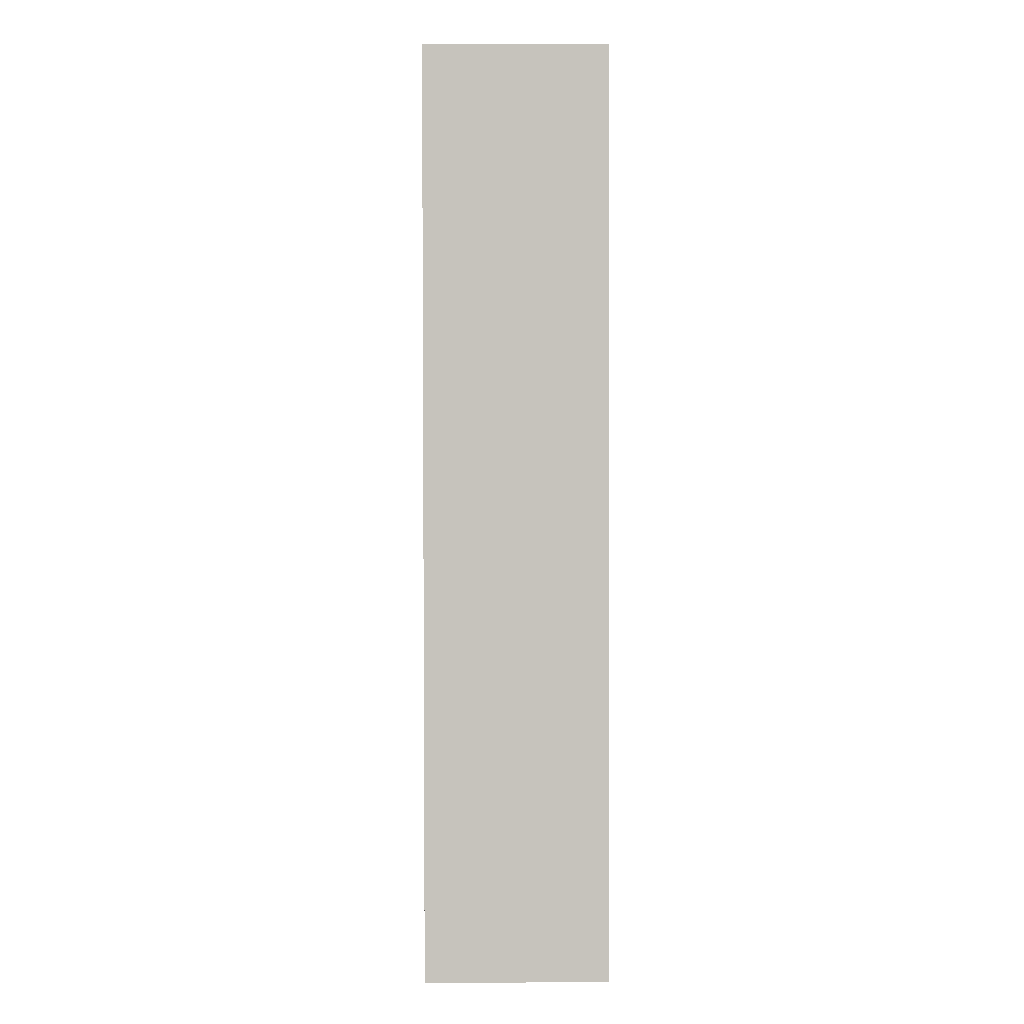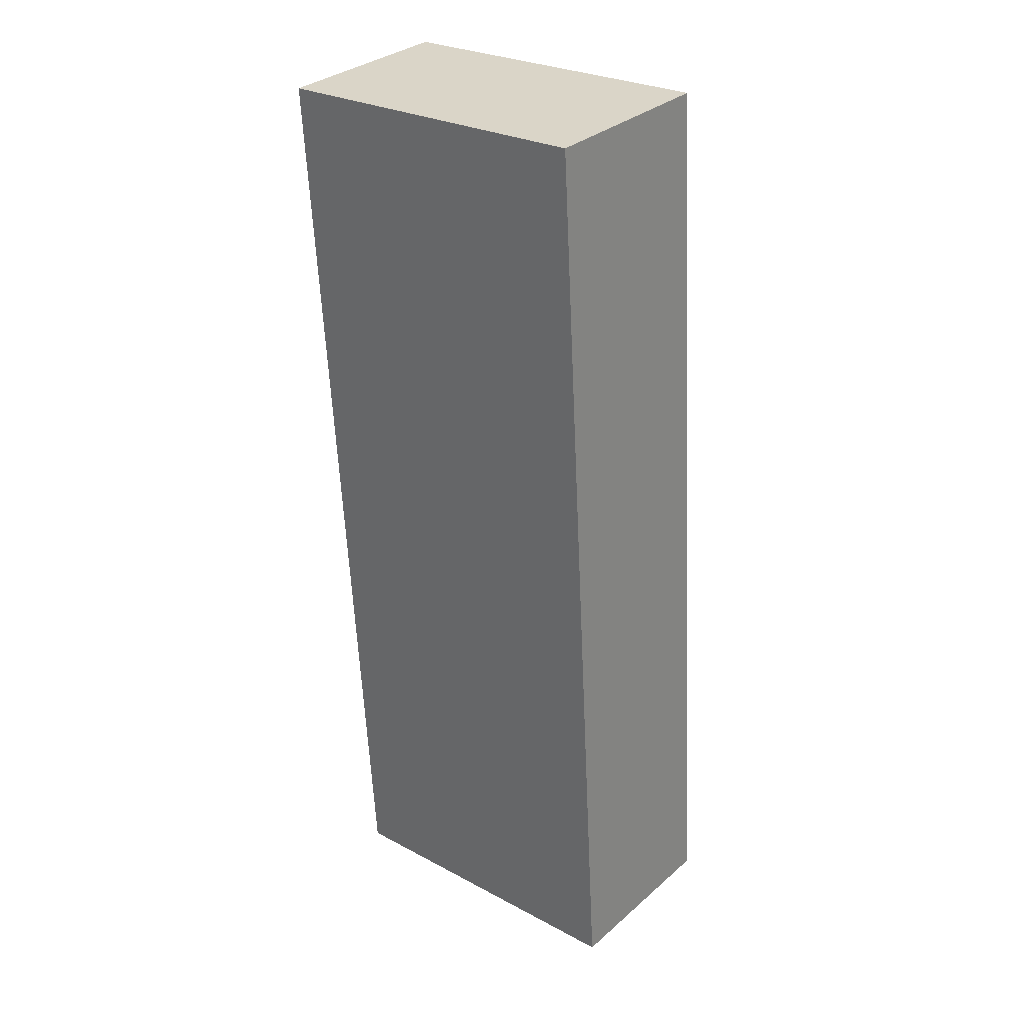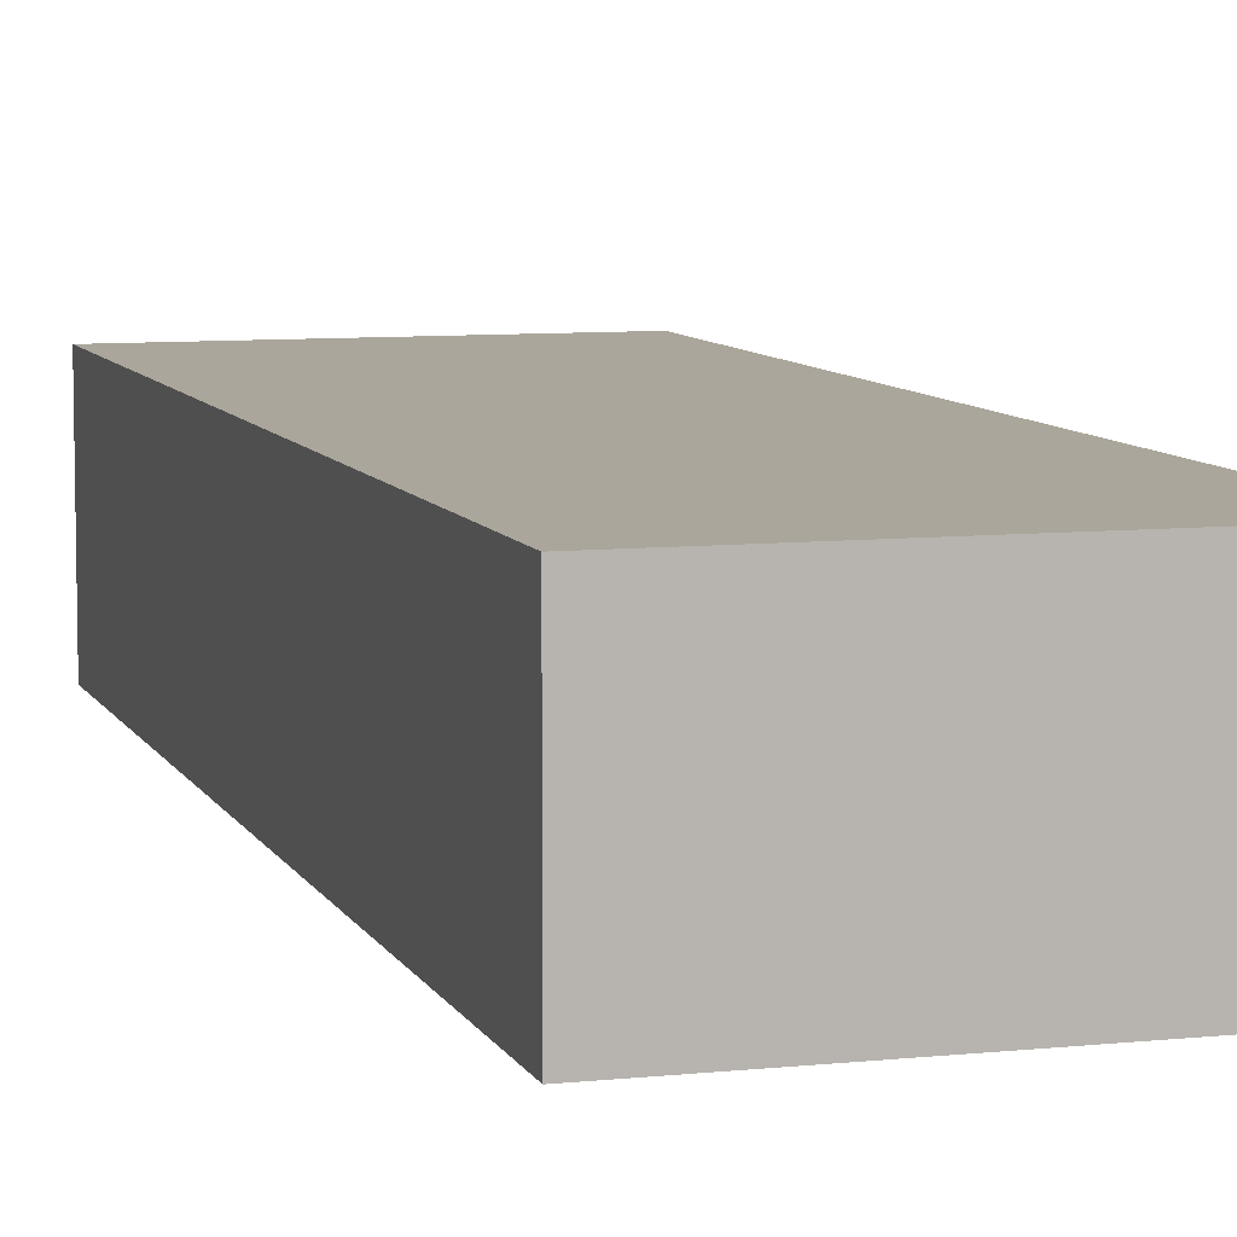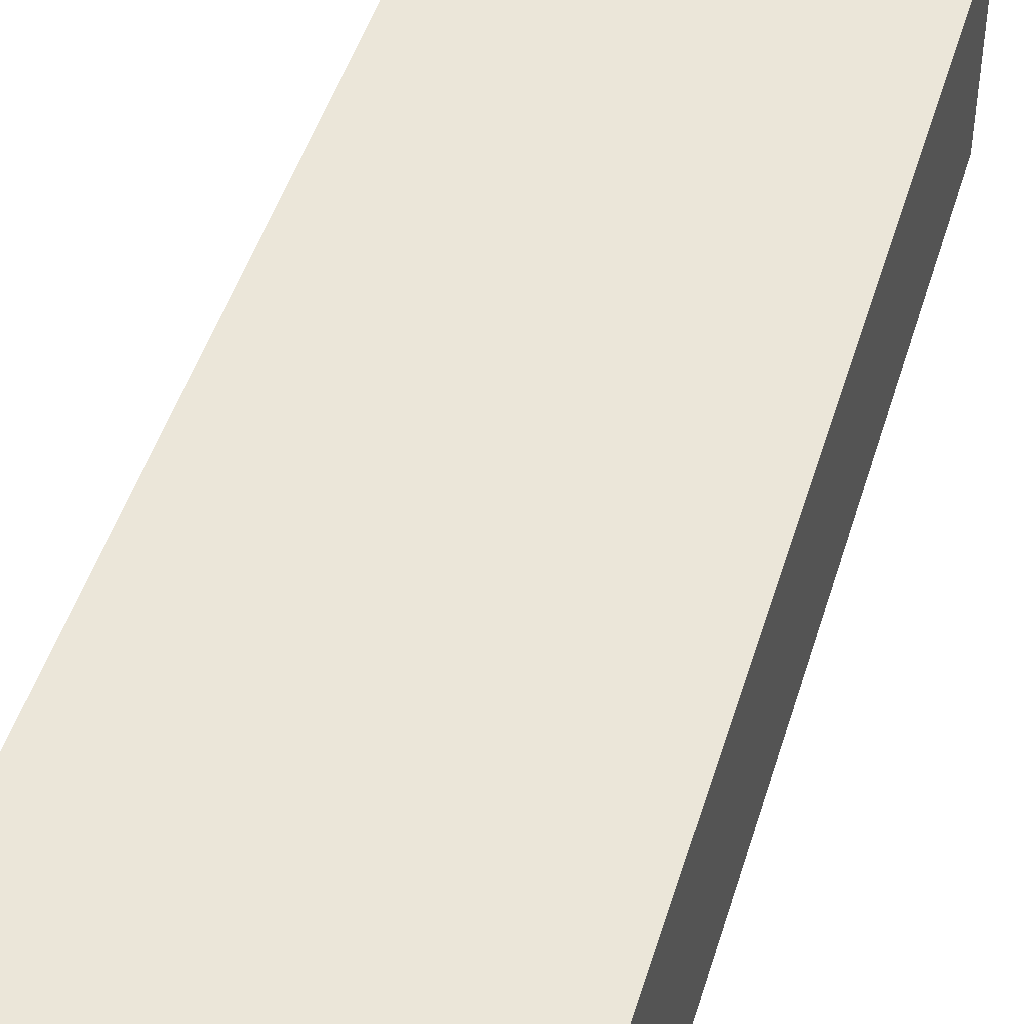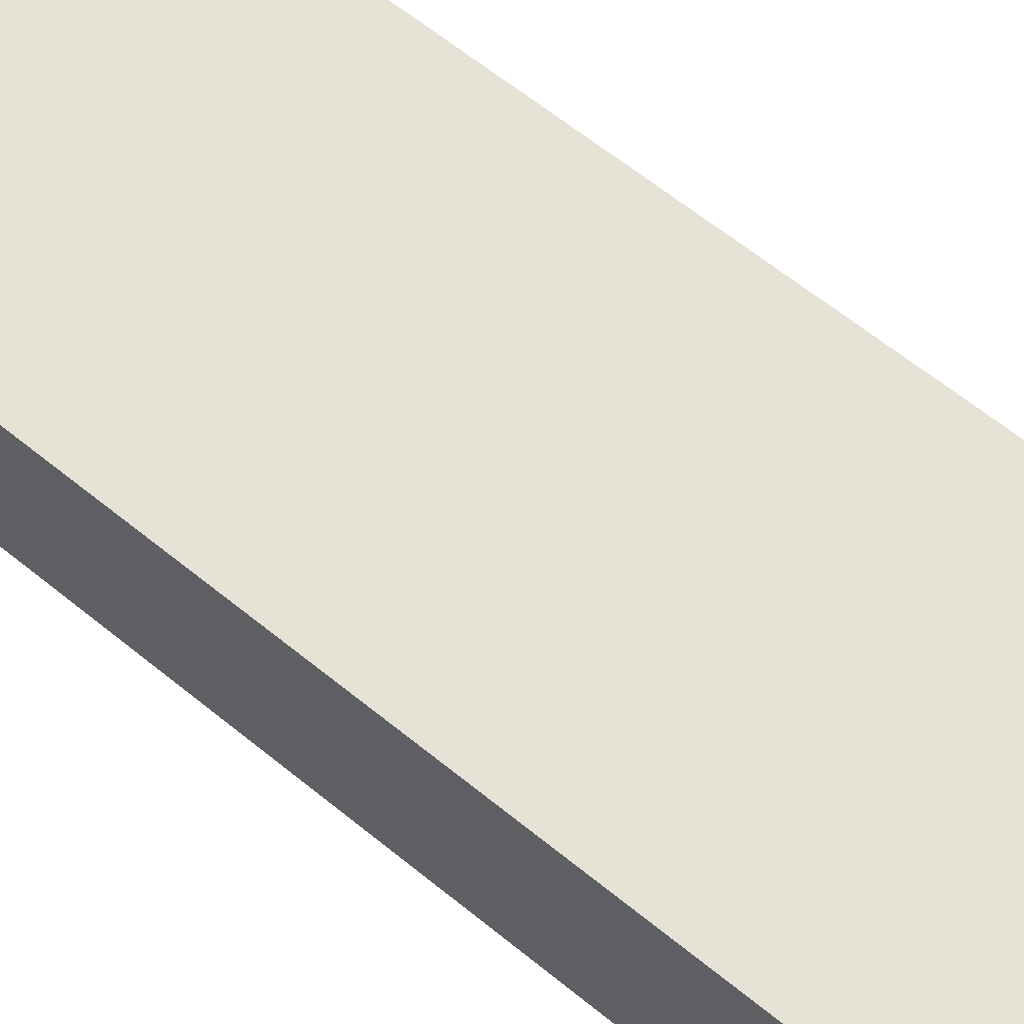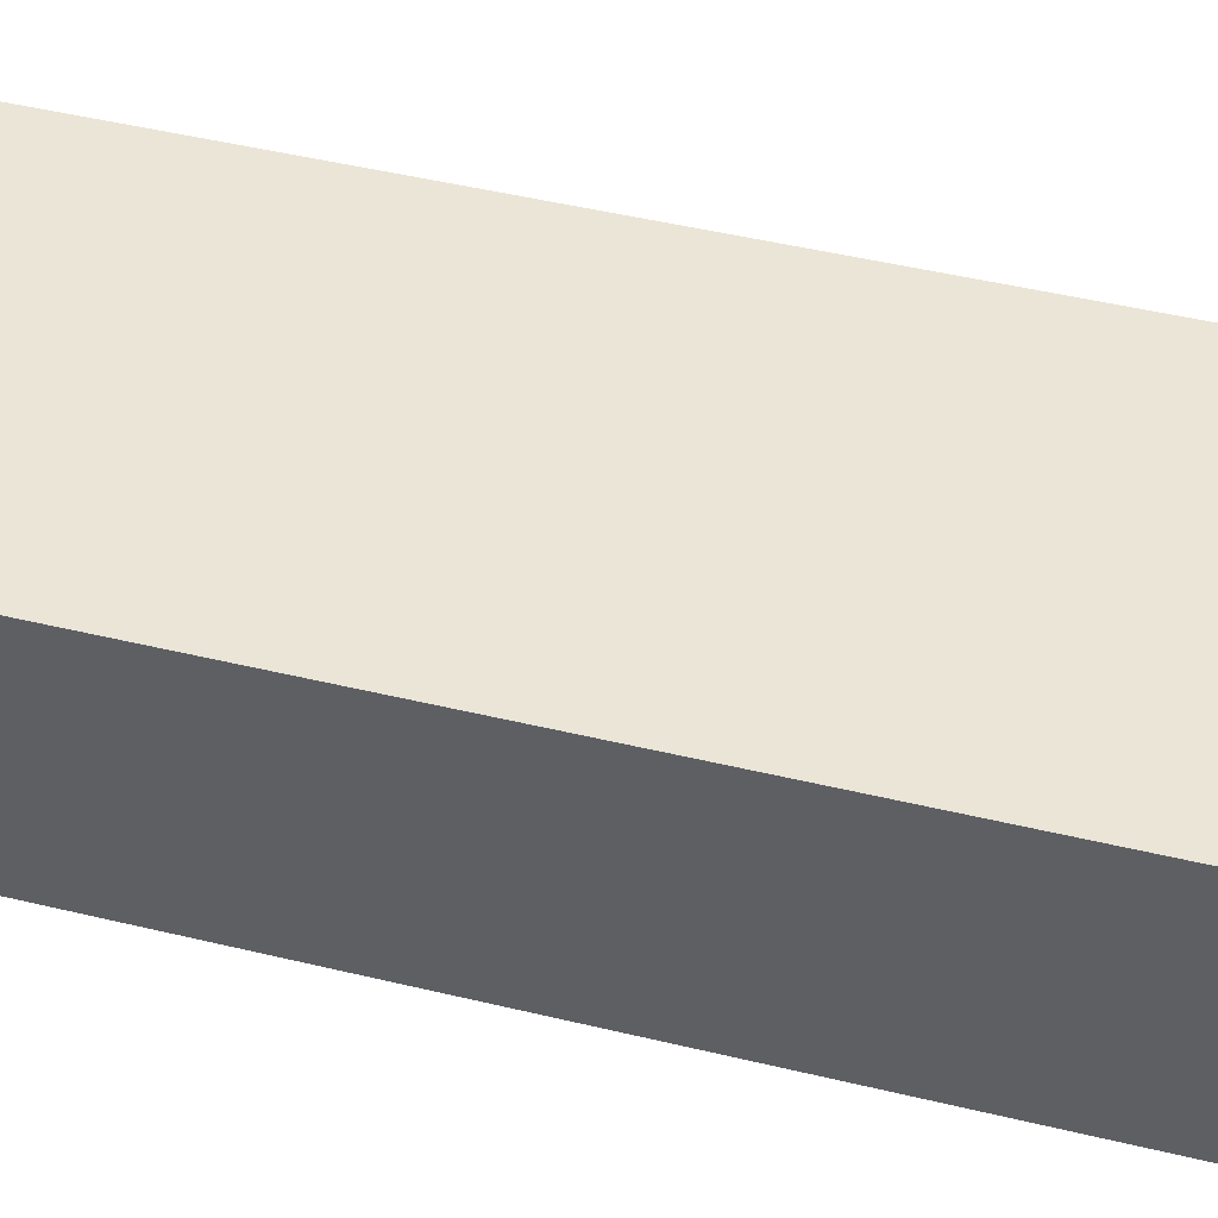
<metadata>
{"format":"obj","ext":"obj","renderer":"f3d","projection":"perspective","resolution":1024,"background":"white","views":[{"elev":5.0,"azim":88.5,"up":"+Y"},{"elev":32.2,"azim":39.8,"up":"+Y"},{"elev":8.0,"azim":-13.1,"up":"+Z"},{"elev":46.7,"azim":20.0,"up":"+Z"},{"elev":63.4,"azim":-47.1,"up":"+Z"},{"elev":44.3,"azim":109.5,"up":"+Z"}]}
</metadata>
<code>
g default
v 3.844 0.6245 0.2
v 3.813 1.129 0.2
v 3.664 0.6135 0.2
v 3.633 1.118 0.2
v 3.664 0.6135 0.1
v 3.633 1.118 0.1
v 3.844 0.6245 0.1
v 3.813 1.129 0.1
g pCube65
f 1 2 4 3
f 3 4 6 5
f 5 6 8 7
f 7 8 2 1
f 2 8 6 4
f 7 1 3 5

</code>
